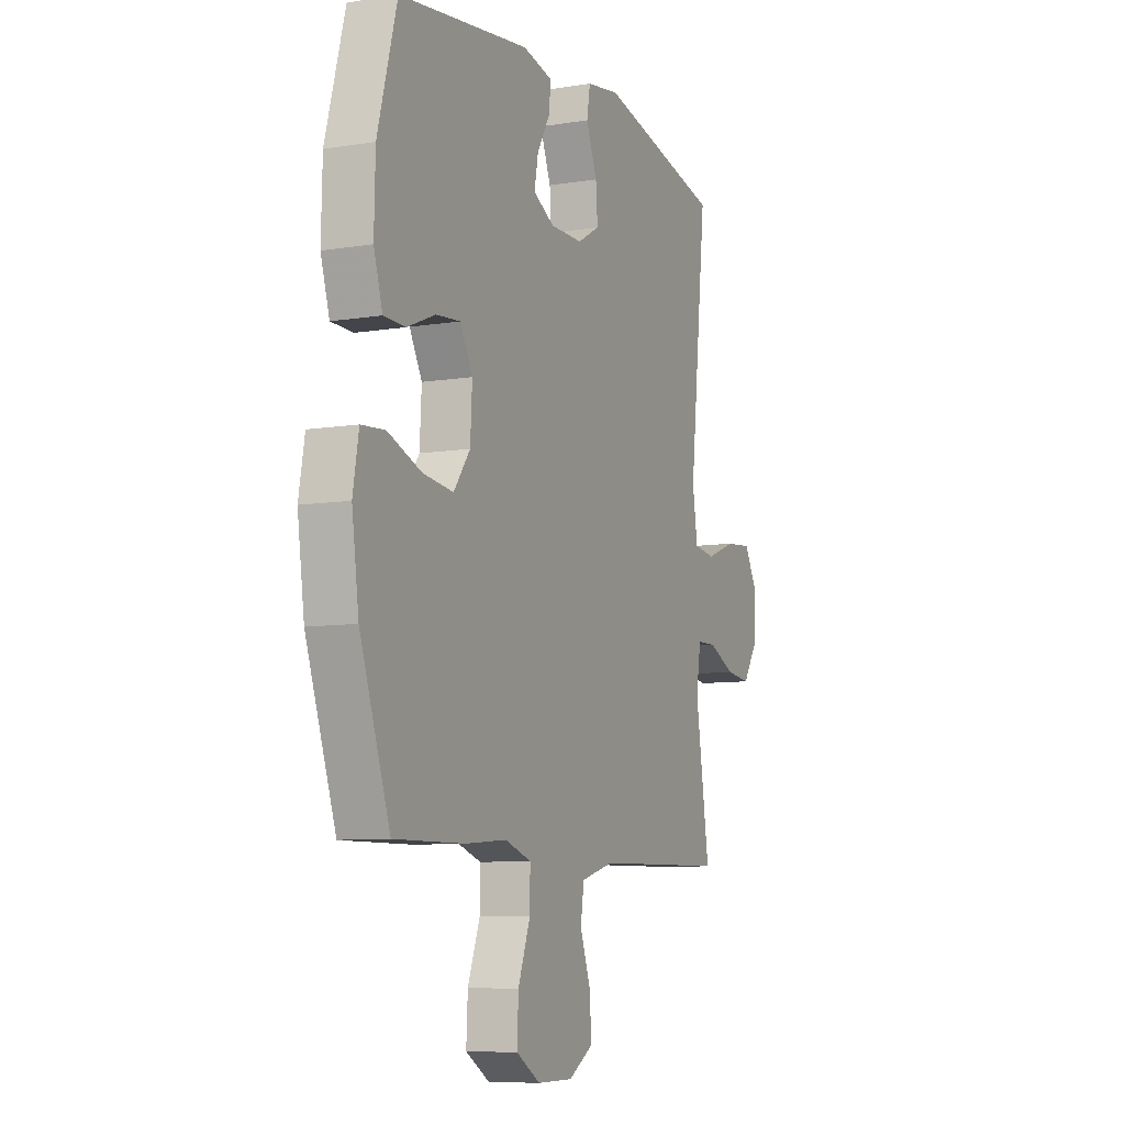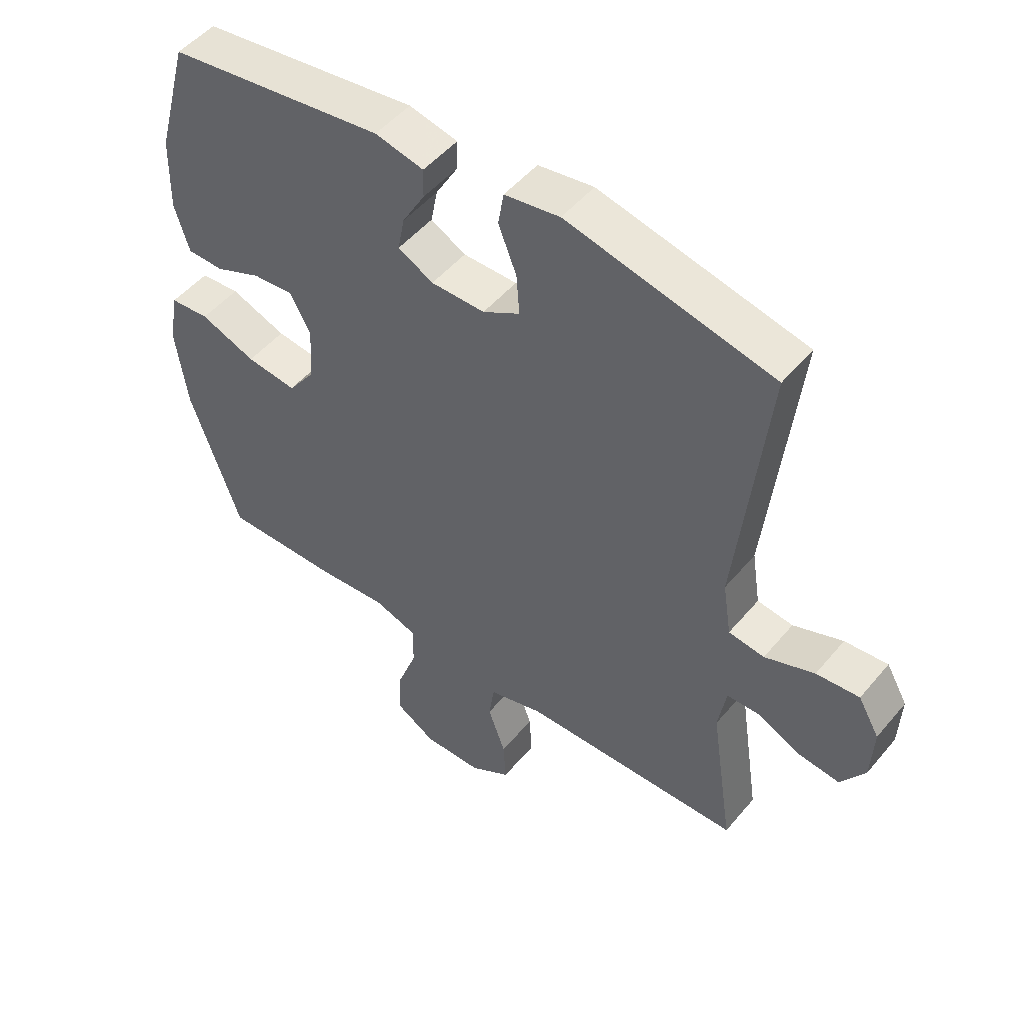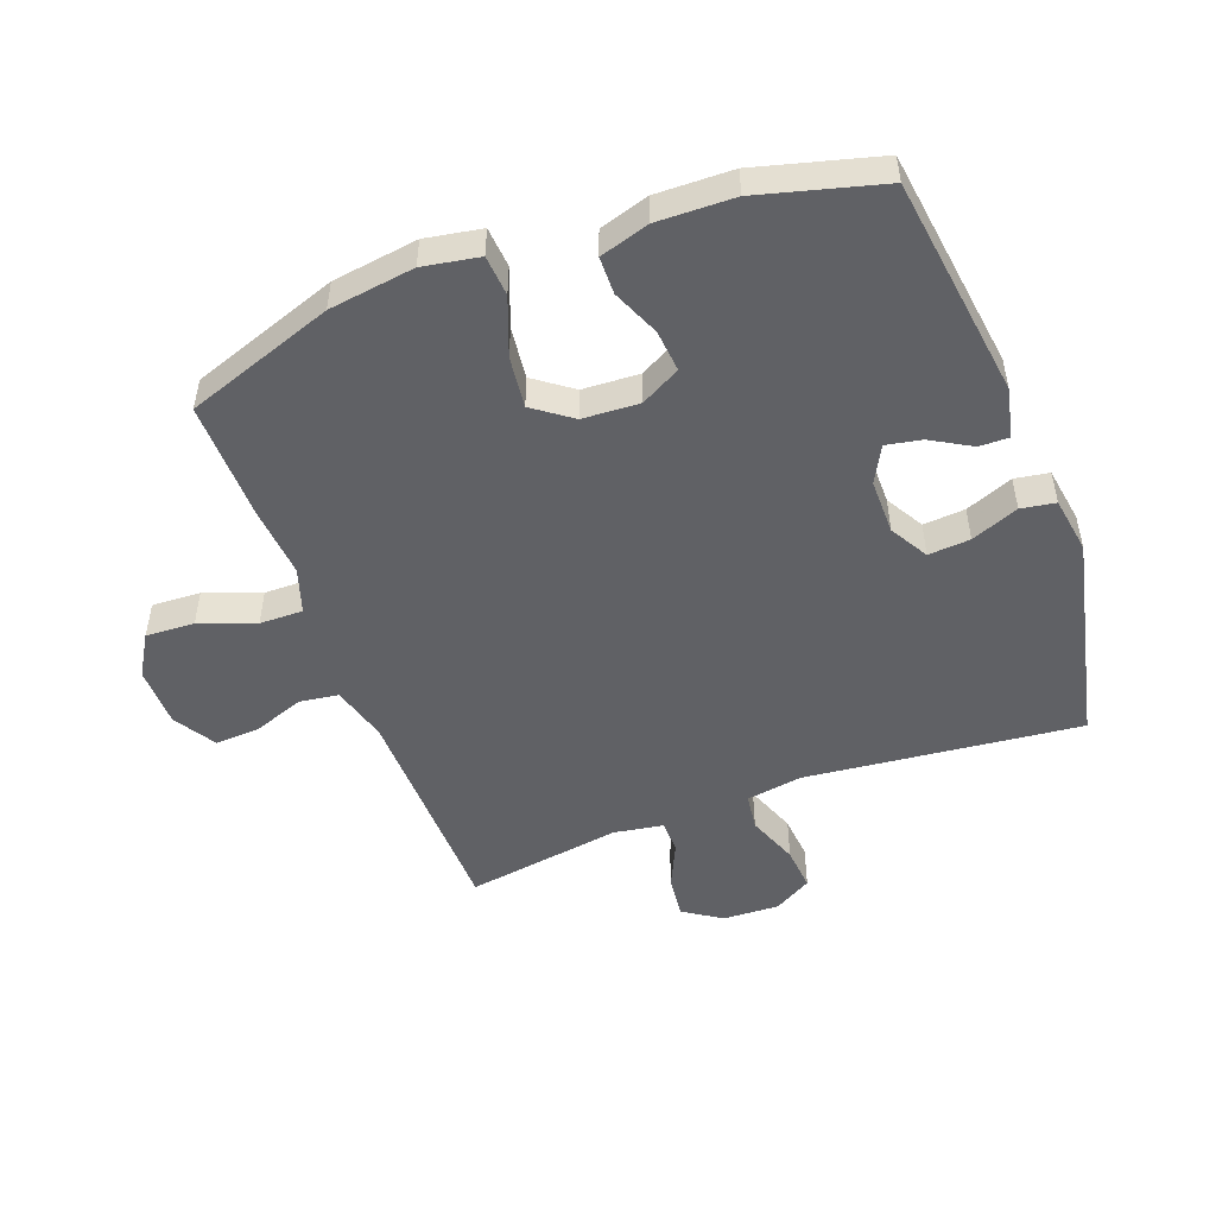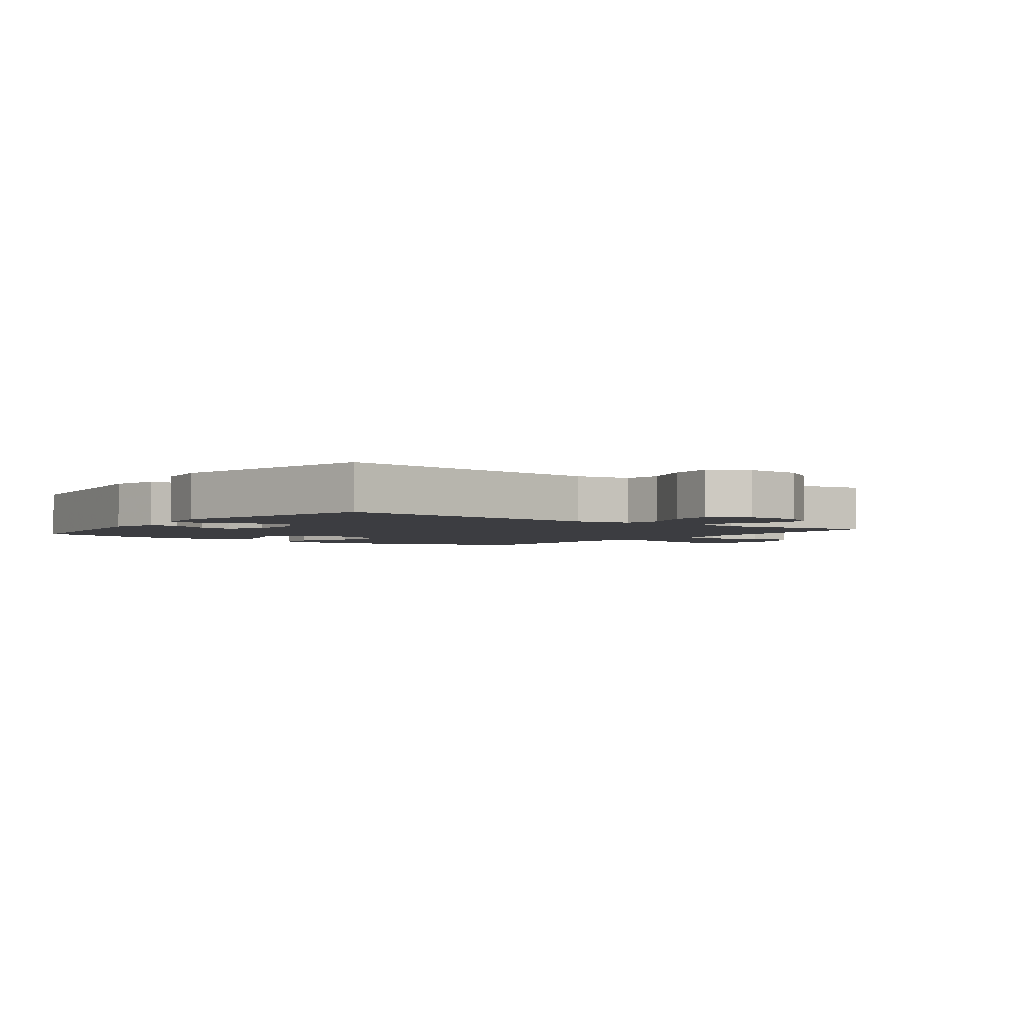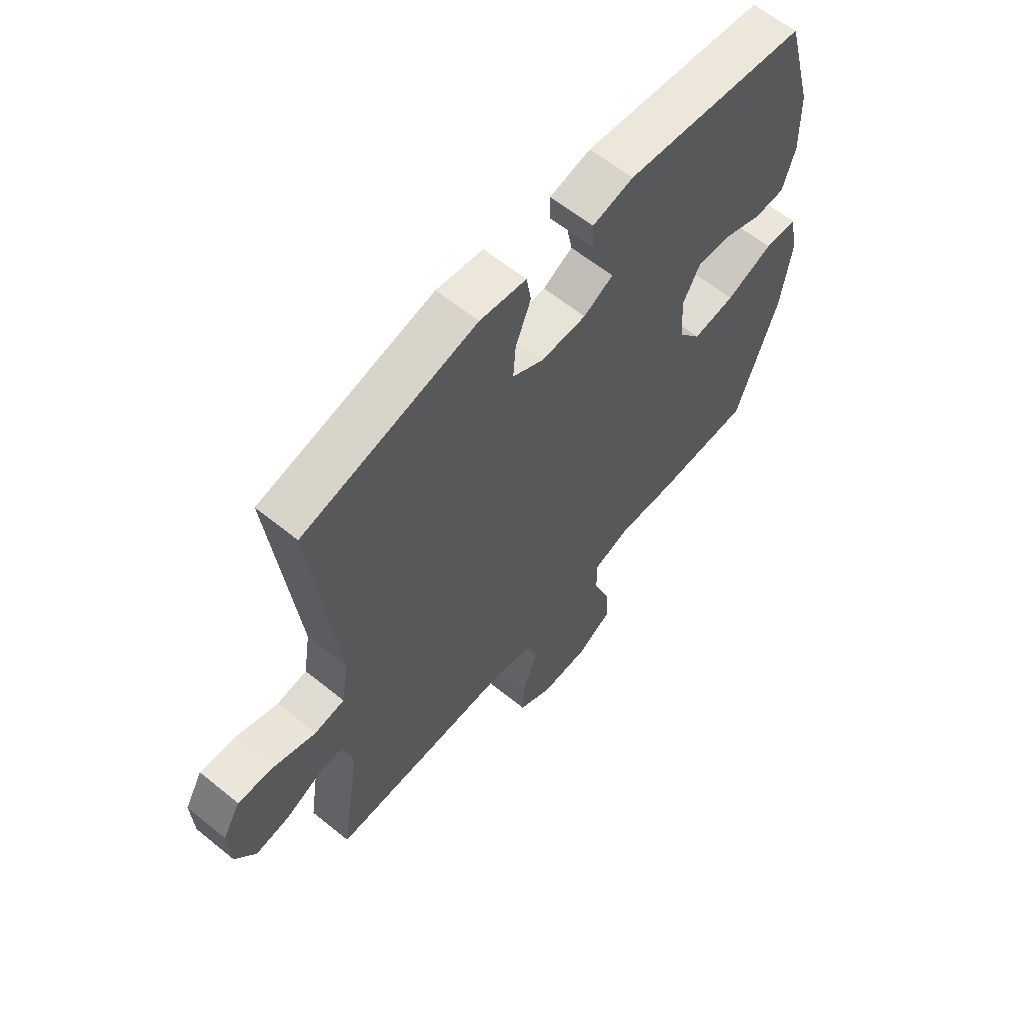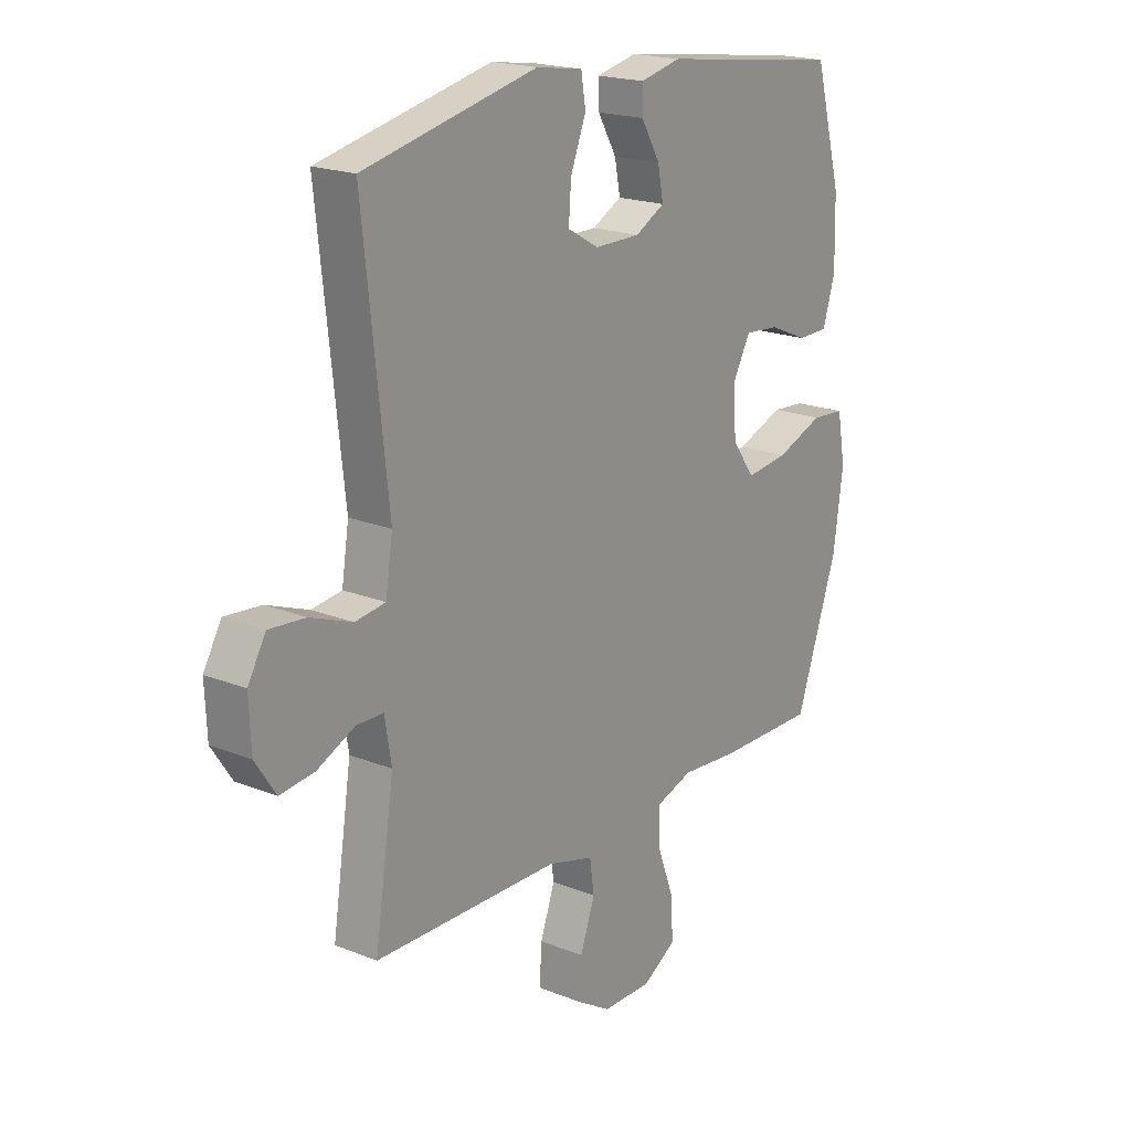
<metadata>
{"format":"obj","ext":"obj","renderer":"f3d","projection":"perspective","resolution":1024,"background":"white","views":[{"elev":-8.3,"azim":-65.9,"up":"+Z"},{"elev":50.1,"azim":38.3,"up":"+Z"},{"elev":-50.0,"azim":-69.4,"up":"+Y"},{"elev":-2.8,"azim":53.4,"up":"+Y"},{"elev":61.7,"azim":129.5,"up":"+Z"},{"elev":19.6,"azim":126.7,"up":"+Z"}]}
</metadata>
<code>
v -0.5 0.07 0.5
v -0.143 0.07 0.547
v -0.063 0.07 0.529
v -0.064 0.07 0.481
v -0.101 0.07 0.417
v -0.112 0.07 0.36
v -0.054 0.07 0.329
v 0.035 0.07 0.329
v 0.096 0.07 0.364
v 0.091 0.07 0.431
v 0.061 0.07 0.507
v 0.07 0.07 0.562
v 0.161 0.07 0.576
v 0.5 0.07 0.5
v 0.452 0.07 0.061
v 0.466 0.07 -0.029
v 0.525 0.07 -0.037
v 0.607 0.07 -0.006
v 0.678 0.07 0
v 0.713 0.07 -0.061
v 0.709 0.07 -0.151
v 0.669 0.07 -0.212
v 0.601 0.07 -0.204
v 0.528 0.07 -0.17
v 0.475 0.07 -0.171
v 0.462 0.07 -0.25
v 0.5 0.07 -0.5
v 0.136 0.07 -0.507
v 0.046 0.07 -0.532
v 0.037 0.07 -0.594
v 0.066 0.07 -0.675
v 0.07 0.07 -0.747
v 0.003 0.07 -0.788
v -0.094 0.07 -0.789
v -0.16 0.07 -0.749
v -0.156 0.07 -0.671
v -0.123 0.07 -0.582
v -0.122 0.07 -0.513
v -0.194 0.07 -0.489
v -0.308 0.07 -0.498
v -0.5 0.07 -0.5
v -0.582 0.07 -0.263
v -0.601 0.07 -0.126
v -0.585 0.07 -0.036
v -0.52 0.07 -0.031
v -0.428 0.07 -0.066
v -0.345 0.07 -0.076
v -0.3 0.07 -0.015
v -0.295 0.07 0.076
v -0.329 0.07 0.139
v -0.396 0.07 0.133
v -0.472 0.07 0.101
v -0.532 0.07 0.102
v -0.556 0.07 0.181
v -0.553 0.07 0.304
v -0.5 0 0.5
v -0.143 0 0.547
v -0.063 0 0.529
v -0.064 0 0.481
v -0.101 0 0.417
v -0.112 0 0.36
v -0.054 0 0.329
v 0.035 0 0.329
v 0.096 0 0.364
v 0.091 0 0.431
v 0.061 0 0.507
v 0.07 0 0.562
v 0.161 0 0.576
v 0.5 0 0.5
v 0.452 0 0.061
v 0.466 0 -0.029
v 0.525 0 -0.037
v 0.607 0 -0.006
v 0.678 0 0
v 0.713 0 -0.061
v 0.709 0 -0.151
v 0.669 0 -0.212
v 0.601 0 -0.204
v 0.528 0 -0.17
v 0.475 0 -0.171
v 0.462 0 -0.25
v 0.5 0 -0.5
v 0.136 0 -0.507
v 0.046 0 -0.532
v 0.037 0 -0.594
v 0.066 0 -0.675
v 0.07 0 -0.747
v 0.003 0 -0.788
v -0.094 0 -0.789
v -0.16 0 -0.749
v -0.156 0 -0.671
v -0.123 0 -0.582
v -0.122 0 -0.513
v -0.194 0 -0.489
v -0.308 0 -0.498
v -0.5 0 -0.5
v -0.582 0 -0.263
v -0.601 0 -0.126
v -0.585 0 -0.036
v -0.52 0 -0.031
v -0.428 0 -0.066
v -0.345 0 -0.076
v -0.3 0 -0.015
v -0.295 0 0.076
v -0.329 0 0.139
v -0.396 0 0.133
v -0.472 0 0.101
v -0.532 0 0.102
v -0.556 0 0.181
v -0.553 0 0.304
f 51 52 53 54
f 50 51 54 55
f 43 44 45 46
f 43 46 47
f 42 43 47
f 39 40 41 42
f 38 39 42 47
f 34 35 36 37
f 34 37 38
f 33 34 38
f 30 31 32 33
f 29 30 33 38
f 28 29 38 47
f 26 27 28 47
f 21 22 23 24
f 21 24 25
f 20 21 25
f 17 18 19 20
f 17 20 25
f 16 17 25
f 15 16 25 26
f 13 14 15
f 10 11 12 13
f 9 10 13 15
f 8 9 15 26
f 2 3 4 5
f 2 5 6
f 50 55 1 2
f 49 50 2 6
f 48 49 6 7
f 8 26 47 48
f 7 8 48
f 109 108 107 106
f 110 109 106 105
f 101 100 99 98
f 102 101 98
f 102 98 97
f 97 96 95 94
f 102 97 94 93
f 92 91 90 89
f 93 92 89
f 93 89 88
f 88 87 86 85
f 93 88 85 84
f 102 93 84 83
f 102 83 82 81
f 79 78 77 76
f 80 79 76
f 80 76 75
f 75 74 73 72
f 80 75 72
f 80 72 71
f 81 80 71 70
f 70 69 68
f 68 67 66 65
f 70 68 65 64
f 81 70 64 63
f 60 59 58 57
f 61 60 57
f 57 56 110 105
f 61 57 105 104
f 62 61 104 103
f 103 102 81 63
f 103 63 62
f 1 56 57 2
f 2 57 58 3
f 3 58 59 4
f 4 59 60 5
f 5 60 61 6
f 6 61 62 7
f 7 62 63 8
f 8 63 64 9
f 9 64 65 10
f 10 65 66 11
f 11 66 67 12
f 12 67 68 13
f 13 68 69 14
f 14 69 70 15
f 15 70 71 16
f 16 71 72 17
f 17 72 73 18
f 18 73 74 19
f 19 74 75 20
f 20 75 76 21
f 21 76 77 22
f 22 77 78 23
f 23 78 79 24
f 24 79 80 25
f 25 80 81 26
f 26 81 82 27
f 27 82 83 28
f 28 83 84 29
f 29 84 85 30
f 30 85 86 31
f 31 86 87 32
f 32 87 88 33
f 33 88 89 34
f 34 89 90 35
f 35 90 91 36
f 36 91 92 37
f 37 92 93 38
f 38 93 94 39
f 39 94 95 40
f 40 95 96 41
f 41 96 97 42
f 42 97 98 43
f 43 98 99 44
f 44 99 100 45
f 45 100 101 46
f 46 101 102 47
f 47 102 103 48
f 48 103 104 49
f 49 104 105 50
f 50 105 106 51
f 51 106 107 52
f 52 107 108 53
f 53 108 109 54
f 54 109 110 55
f 55 110 56 1

</code>
